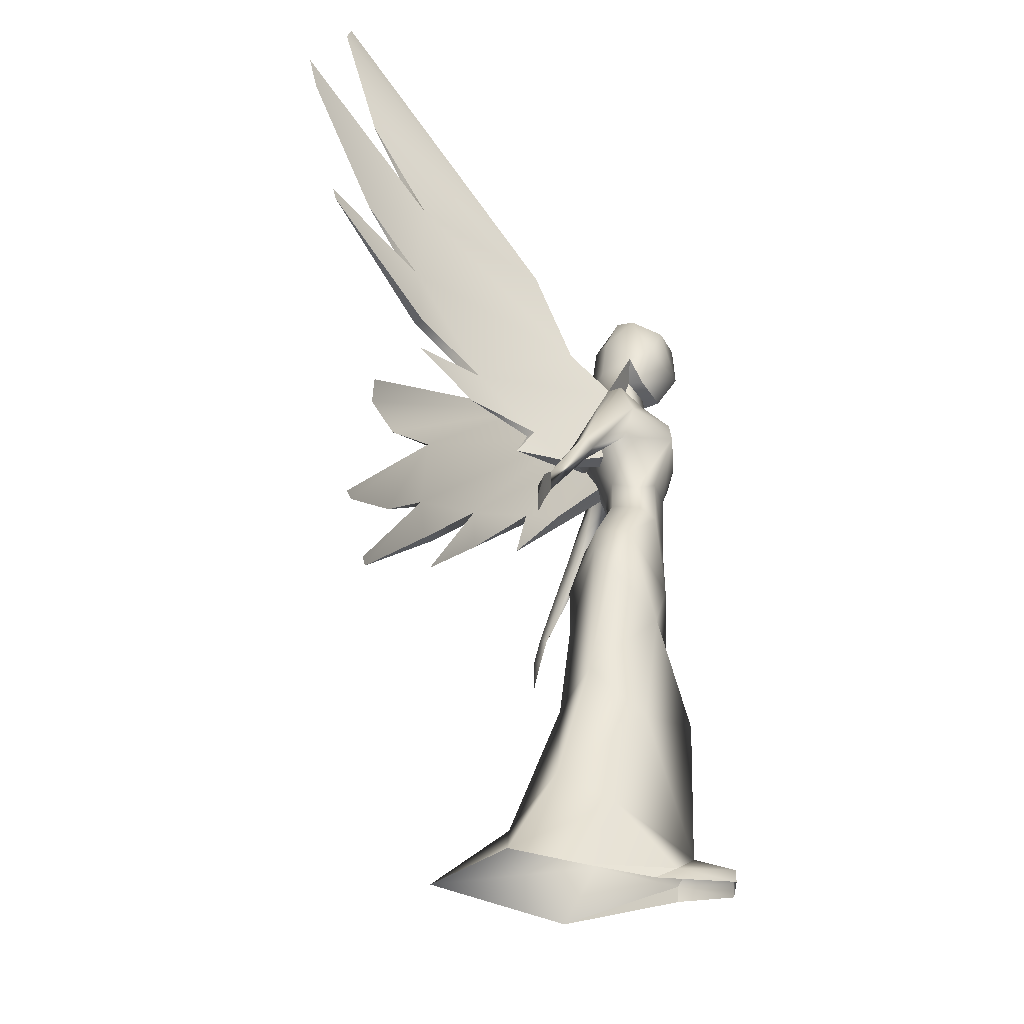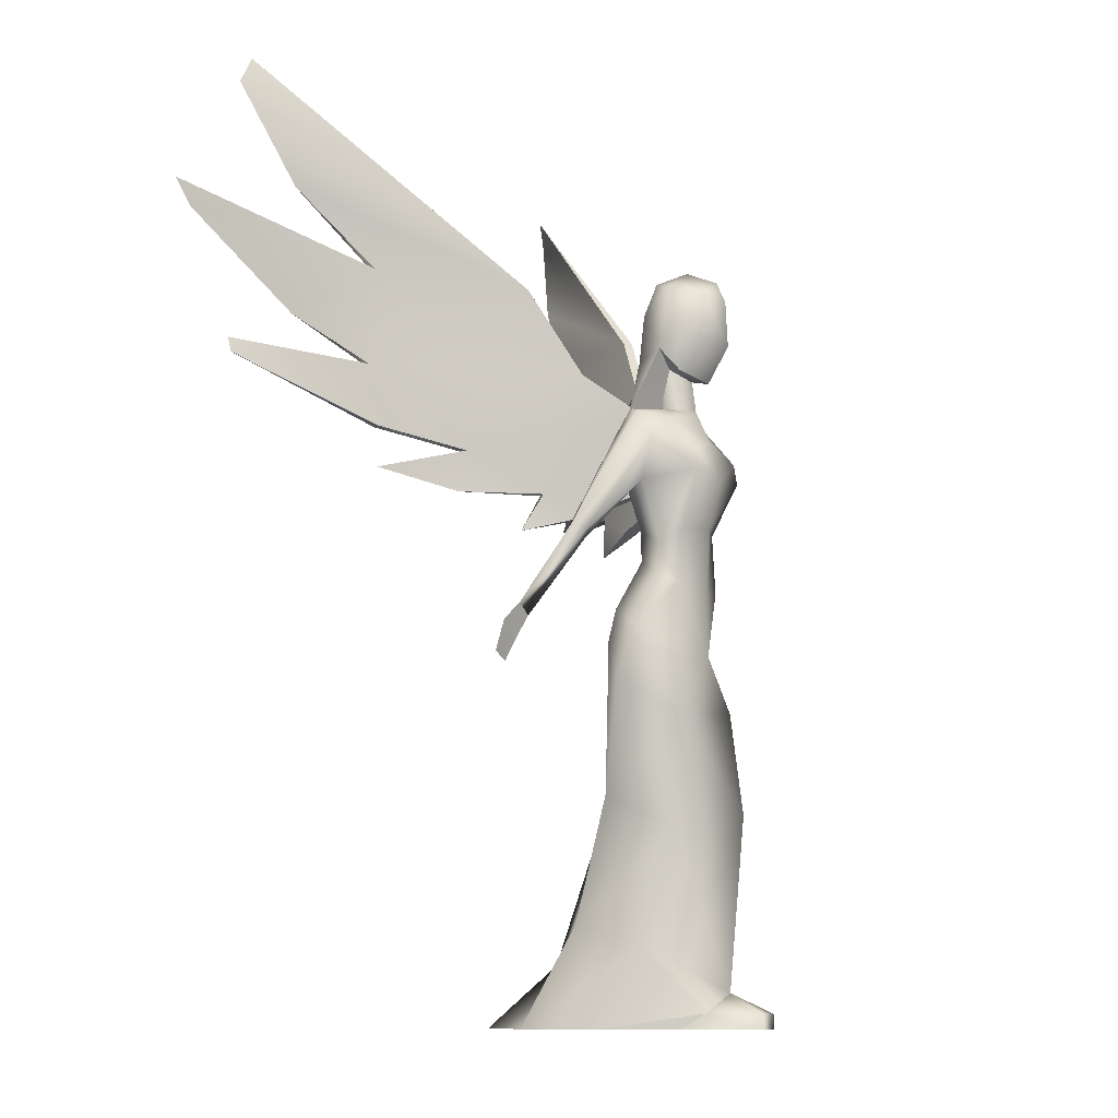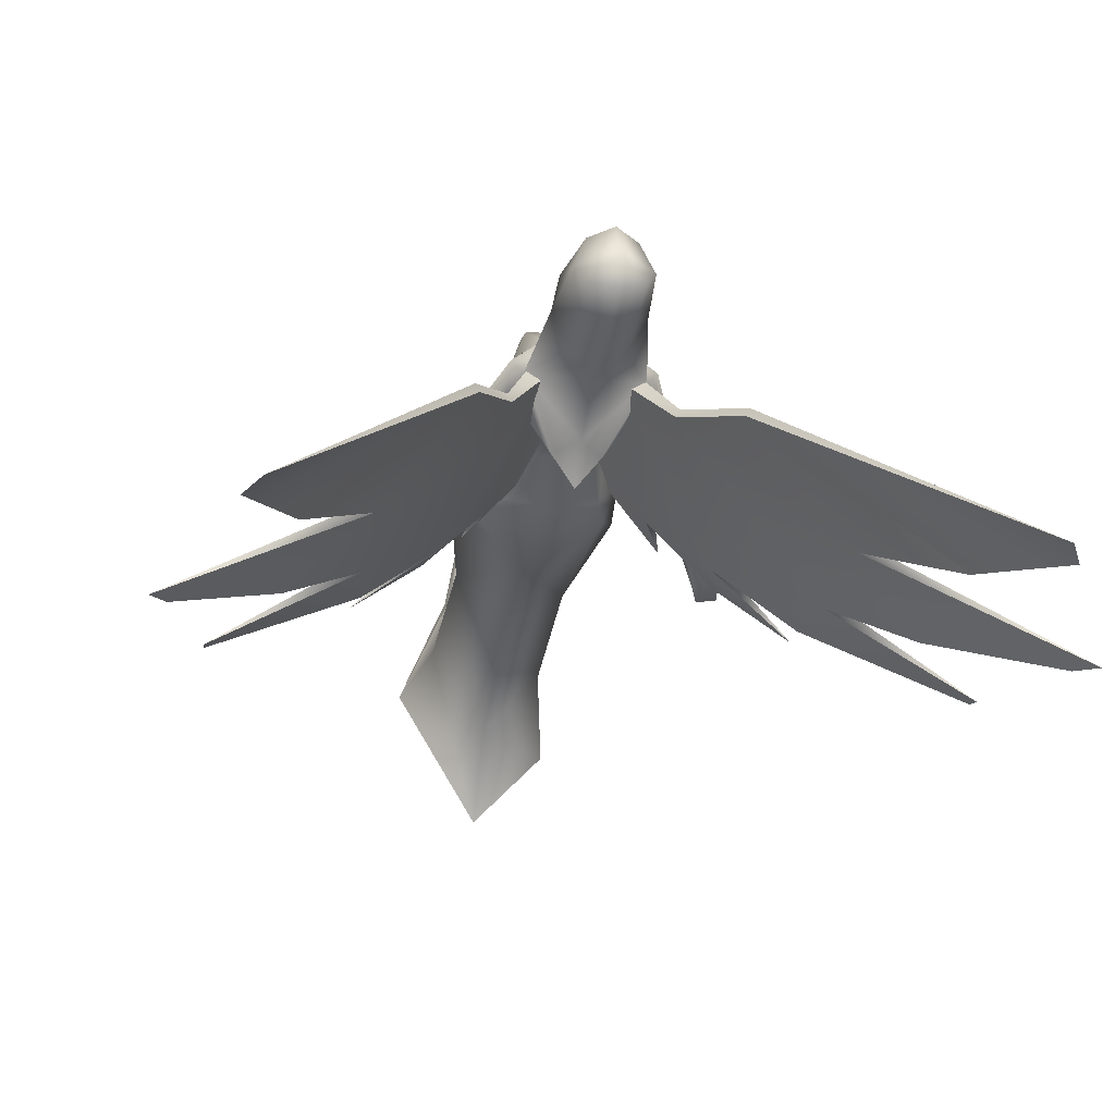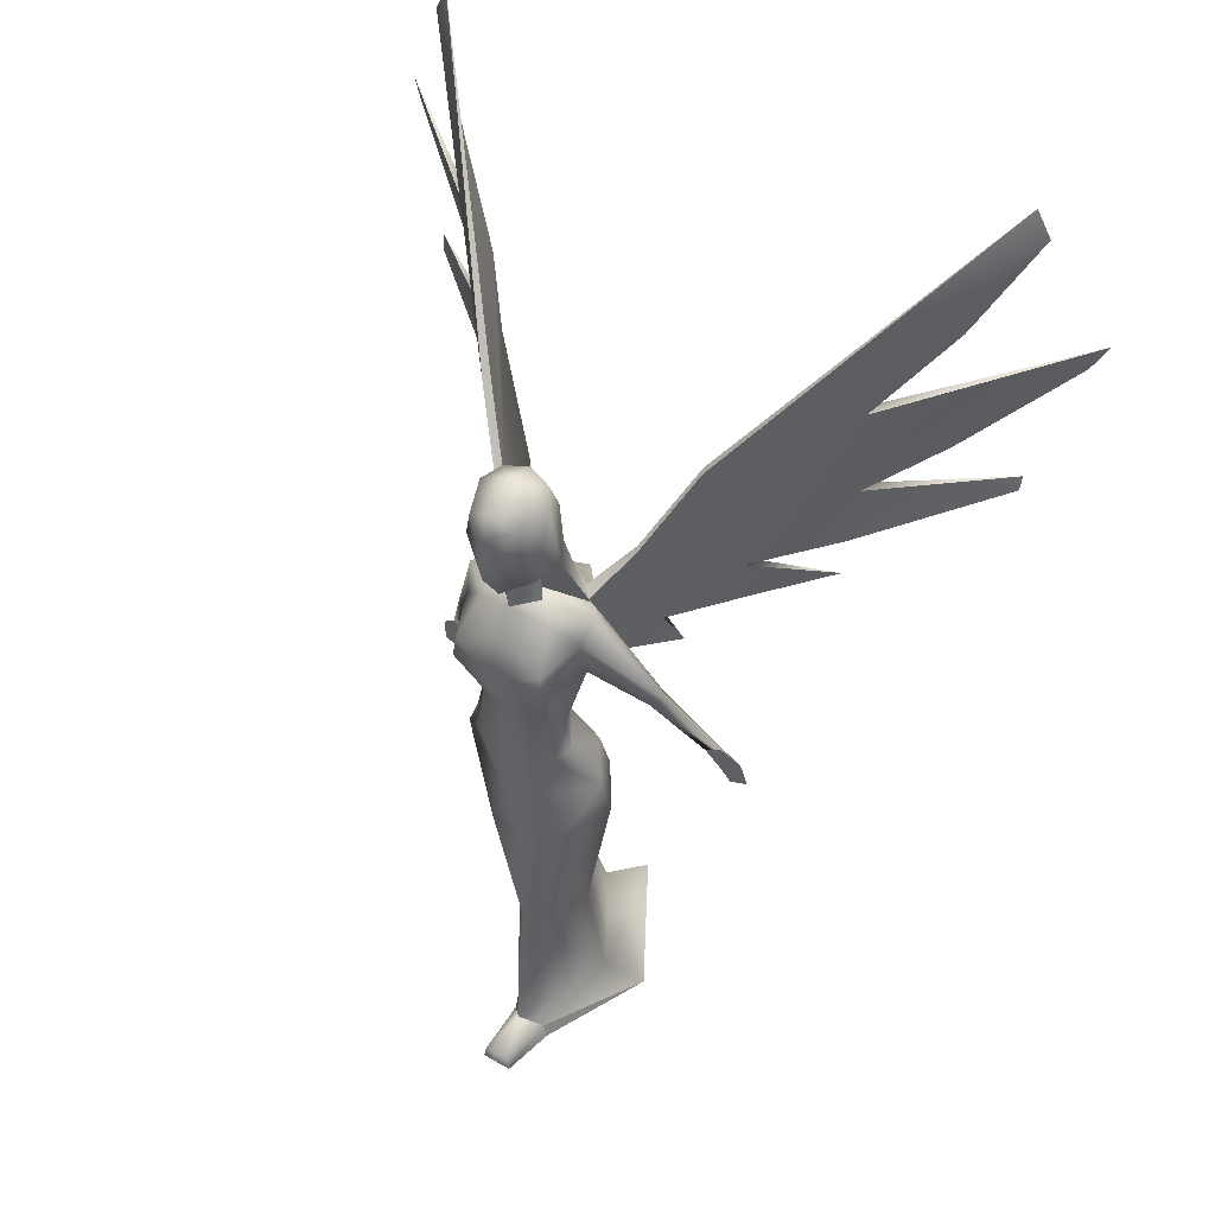
<metadata>
{"format":"obj","ext":"obj","renderer":"f3d","projection":"perspective","resolution":1024,"background":"white","views":[{"elev":-39.1,"azim":-90.2,"up":"+Y"},{"elev":-10.3,"azim":-61.6,"up":"+Y"},{"elev":-25.7,"azim":169.4,"up":"+Z"},{"elev":45.9,"azim":33.3,"up":"+Y"}]}
</metadata>
<code>
o Angel.3_Cube.002
v 0.04526 1.313 0.02059
v 0.03739 1.401 0.02249
v 0.09061 1.437 0.02428
v 0.07623 1.575 0.03679
v 0.1405 1.294 -0.004516
v 0.2466 1.048 -0.09936
v 0.3293 0.8666 -0.1834
v 0.3668 0.8276 -0.1987
v 0.3762 0.762 -0.2132
v 0.3371 0.7448 -0.2132
v 0.3169 0.7948 -0.1987
v 0.2934 0.8432 -0.1834
v 0.2013 1.013 -0.09936
v 0.1295 1.144 -0.000903
v 0.09833 1.012 0.02619
v 0.1124 0.9399 0.02981
v 0.1602 0.8307 0
v 0.05244 1.393 0.05482
v 0.08127 1.472 0.07972
v 0.04898 1.559 0.1095
v 0.07785 1.285 0.0494
v 0.1298 1.237 0.02368
v 0.2224 1.031 -0.08118
v 0.09759 1.206 0.1107
v 0.1006 1.162 0.1165
v 0.06581 1.046 0.07123
v 0.08763 0.9245 0.06822
v 0.1174 1.302 -0.0338
v 0.09432 1.214 -0.08322
v 0.04845 1.21 -0.1498
v 0.05169 1.591 -0.000204
v 0.05169 1.523 -0.03084
v 0.05169 1.421 -0.04297
v 0.02588 1.313 -0.007183
v 0.1405 1.245 -0.05461
v 0.1405 1.163 -0.06724
v 0.2212 1.029 -0.131
v 0.09432 1.135 -0.05236
v 0.07495 1.043 -0.03053
v 0.07074 0.9772 -0.03128
v 0.1111 0.8734 -0.07268
v 0.1318 0.8049 -0.07946
v 0.309 0.8612 -0.1981
v 0.3397 0.8123 -0.2138
v 0.1037 1.292 -0.01348
v 0.1606 1.38 -0.1249
v 0.2475 1.558 -0.2107
v 0.6362 2.033 -0.6693
v 0.6667 1.973 -0.6759
v 0.5588 1.759 -0.6039
v 0.4363 1.594 -0.4806
v 0.7883 1.736 -0.7444
v 0.7569 1.678 -0.7286
v 0.5604 1.481 -0.6062
v 0.4318 1.388 -0.4943
v 0.6824 1.41 -0.6796
v 0.6807 1.378 -0.6721
v 0.4182 1.256 -0.4817
v 0.2663 1.217 -0.3499
v 0.4152 1.167 -0.4817
v 0.277 1.127 -0.3635
v 0.1666 1.127 -0.2175
v 0.1916 1.046 -0.2581
v 0.1174 1.078 -0.1384
v 0.07419 1.131 -0.02326
v 0.07114 1.292 -0.03004
v 0.1518 1.38 -0.1414
v 0.2392 1.558 -0.2273
v 0.4205 1.594 -0.4971
v 0.416 1.388 -0.5108
v 0.4024 1.256 -0.4982
v 0.2505 1.217 -0.3665
v 0.1508 1.127 -0.234
v 0.09336 1.078 -0.155
v 0.03272 1.131 -0.03982
v -0.04526 1.313 0.02059
v 0 1.368 0.09671
v 0 1.623 0.04977
v -0.03739 1.401 0.02249
v -0.09061 1.437 0.02428
v -0.07623 1.575 0.03679
v -0.1405 1.294 -0.004516
v -0.2466 1.048 -0.09936
v -0.3293 0.8666 -0.1834
v -0.3668 0.8276 -0.1987
v -0.3762 0.762 -0.2132
v -0.3371 0.7448 -0.2132
v -0.3169 0.7948 -0.1987
v -0.2934 0.8432 -0.1834
v -0.2013 1.013 -0.09936
v -0.1295 1.144 -0.000903
v -0.09833 1.012 0.02619
v -0.1124 0.9399 0.02981
v -0.1602 0.8307 0
v 0 1.591 0.1197
v 0 1.545 0.1397
v 0 1.445 0.1447
v 0 1.377 0.05833
v -0.05244 1.393 0.05482
v -0.08127 1.472 0.07972
v -0.04898 1.559 0.1095
v 0 1.309 0.067
v 0 1.239 0.09959
v 0 1.15 0.1254
v 0 1.048 0.09485
v 0 0.9034 0.08808
v 0 0.7747 0.08958
v -0.07785 1.285 0.0494
v -0.1298 1.237 0.02368
v -0.2224 1.031 -0.08118
v -0.09759 1.206 0.1107
v -0.1006 1.162 0.1165
v -0.06581 1.046 0.07123
v -0.08763 0.9245 0.06822
v 0 1.603 -0.01554
v 0 1.534 -0.05369
v 0 1.381 -0.0745
v 0 1.256 -0.1416
v 0 1.19 -0.2094
v 0 1.189 -0.1328
v 0 1.231 -0.07137
v 0 1.163 -0.07639
v 0 1.05 -0.04315
v 0 0.9884 -0.04001
v 0 0.8893 -0.09835
v 0 0.7732 -0.1354
v -0.1174 1.302 -0.0338
v -0.09432 1.214 -0.08322
v -0.04845 1.21 -0.1498
v -0.05169 1.591 -0.000204
v -0.05169 1.523 -0.03084
v -0.05169 1.421 -0.04297
v -0.02588 1.313 -0.007183
v -0.1405 1.245 -0.05461
v -0.1405 1.163 -0.06724
v -0.2212 1.029 -0.131
v -0.09432 1.135 -0.05236
v -0.07495 1.043 -0.03053
v -0.07074 0.9772 -0.03128
v -0.1111 0.8734 -0.07268
v -0.1318 0.8049 -0.07946
v -0.309 0.8612 -0.1981
v -0.3397 0.8123 -0.2138
v -0.1037 1.292 -0.01348
v -0.1606 1.38 -0.1249
v -0.2475 1.558 -0.2107
v -0.6362 2.033 -0.6693
v -0.6667 1.973 -0.6759
v -0.5588 1.759 -0.6039
v -0.4363 1.594 -0.4806
v -0.7883 1.736 -0.7444
v -0.7569 1.678 -0.7286
v -0.5604 1.481 -0.6062
v -0.4318 1.388 -0.4943
v -0.6824 1.41 -0.6796
v -0.6807 1.378 -0.6721
v -0.4182 1.256 -0.4817
v -0.2663 1.217 -0.3499
v -0.4152 1.167 -0.4817
v -0.277 1.127 -0.3635
v -0.1666 1.127 -0.2175
v -0.1916 1.046 -0.2581
v -0.1174 1.078 -0.1384
v -0.07419 1.131 -0.02326
v -0.07114 1.292 -0.03004
v -0.1518 1.38 -0.1414
v -0.2392 1.558 -0.2273
v -0.4205 1.594 -0.4971
v -0.416 1.388 -0.5108
v -0.4024 1.256 -0.4982
v -0.2505 1.217 -0.3665
v -0.1508 1.127 -0.234
v -0.09336 1.078 -0.155
v -0.03272 1.131 -0.03982
v 0.1008 0.663 0.09272
v 0.06612 0.4419 0.1366
v 0.02276 0.07385 0.1209
v -0.006858 0.0322 0.205
v -0.01336 0 0.205
v 0.0505 0.0322 0.205
v 0.05303 0 0.205
v 0.1707 0.7396 -0.02211
v 0.1069 0.4014 -0.02862
v 0.1147 0.1075 -0.08715
v 0.1733 0 -0.1548
v 0.06487 0.0322 0.08679
v 0.07334 0 0.08679
v -0.06774 0.6446 0.05978
v -0.02872 0.4107 0.0289
v -0.05294 0.1713 -0.04685
v -0.08991 0 -0.1275
v -0.01409 0.0322 0.08103
v -0.03169 0 0.03251
v -0.1678 0.7212 -0.04119
v -0.1104 0.4827 -0.09921
v -0.1057 0.215 -0.173
v -0.1512 0 -0.2797
v -0 0.664 -0.1354
v -0 0.4408 -0.1619
v -0 0.1317 -0.2758
v -0 0 -0.4428
v 0.03739 1.401 0.02249
v 0.03739 1.401 0.02249
v 0.09061 1.437 0.02428
v 0.09061 1.437 0.02428
v 0.3668 0.8276 -0.1987
v 0.3293 0.8666 -0.1834
v 0.3762 0.762 -0.2132
v 0.3371 0.7448 -0.2132
v 0.3169 0.7948 -0.1987
v 0.2934 0.8432 -0.1834
v 0 1.377 0.05833
v 0 1.368 0.09671
v 0.05244 1.393 0.05482
v 0.04526 1.313 0.02059
v 0 1.309 0.067
v 0.09432 1.214 -0.08322
v 0.04845 1.21 -0.1498
v 0 1.19 -0.2094
v 0.02588 1.313 -0.007183
v 0.02588 1.313 -0.007183
v 0.1174 1.302 -0.0338
v 0 1.189 -0.1328
v 0.1037 1.292 -0.01348
v 0.1606 1.38 -0.1249
v 0.2475 1.558 -0.2107
v 0.6362 2.033 -0.6693
v 0.6362 2.033 -0.6693
v 0.6667 1.973 -0.6759
v 0.5588 1.759 -0.6039
v 0.5588 1.759 -0.6039
v 0.4363 1.594 -0.4806
v 0.7883 1.736 -0.7444
v 0.7883 1.736 -0.7444
v 0.7569 1.678 -0.7286
v 0.5604 1.481 -0.6062
v 0.5604 1.481 -0.6062
v 0.4318 1.388 -0.4943
v 0.6824 1.41 -0.6796
v 0.6824 1.41 -0.6796
v 0.6807 1.378 -0.6721
v 0.6807 1.378 -0.6721
v 0.4182 1.256 -0.4817
v 0.2663 1.217 -0.3499
v 0.4152 1.167 -0.4817
v 0.4152 1.167 -0.4817
v 0.277 1.127 -0.3635
v 0.277 1.127 -0.3635
v 0.1666 1.127 -0.2175
v 0.1916 1.046 -0.2581
v 0.1916 1.046 -0.2581
v 0.1916 1.046 -0.2581
v 0.1174 1.078 -0.1384
v 0.07419 1.131 -0.02326
v 0.07114 1.292 -0.03004
v 0.1518 1.38 -0.1414
v 0.2392 1.558 -0.2273
v 0.4024 1.256 -0.4982
v 0.2505 1.217 -0.3665
v 0.09336 1.078 -0.155
v 0.03272 1.131 -0.03982
v 0.4205 1.594 -0.4971
v 0.416 1.388 -0.5108
v 0.1508 1.127 -0.234
v -0.03739 1.401 0.02249
v -0.03739 1.401 0.02249
v -0.09061 1.437 0.02428
v -0.09061 1.437 0.02428
v -0.3668 0.8276 -0.1987
v -0.3293 0.8666 -0.1834
v -0.3762 0.762 -0.2132
v -0.3371 0.7448 -0.2132
v -0.3169 0.7948 -0.1987
v -0.2934 0.8432 -0.1834
v -0.05244 1.393 0.05482
v -0.04526 1.313 0.02059
v -0.09432 1.214 -0.08322
v -0.04845 1.21 -0.1498
v -0.02588 1.313 -0.007183
v -0.02588 1.313 -0.007183
v -0.1174 1.302 -0.0338
v -0.1037 1.292 -0.01348
v -0.1606 1.38 -0.1249
v -0.2475 1.558 -0.2107
v -0.6362 2.033 -0.6693
v -0.6362 2.033 -0.6693
v -0.6667 1.973 -0.6759
v -0.5588 1.759 -0.6039
v -0.5588 1.759 -0.6039
v -0.4363 1.594 -0.4806
v -0.7883 1.736 -0.7444
v -0.7883 1.736 -0.7444
v -0.7569 1.678 -0.7286
v -0.5604 1.481 -0.6062
v -0.5604 1.481 -0.6062
v -0.4318 1.388 -0.4943
v -0.6824 1.41 -0.6796
v -0.6824 1.41 -0.6796
v -0.6807 1.378 -0.6721
v -0.6807 1.378 -0.6721
v -0.4182 1.256 -0.4817
v -0.2663 1.217 -0.3499
v -0.4152 1.167 -0.4817
v -0.4152 1.167 -0.4817
v -0.277 1.127 -0.3635
v -0.277 1.127 -0.3635
v -0.1666 1.127 -0.2175
v -0.1916 1.046 -0.2581
v -0.1916 1.046 -0.2581
v -0.1916 1.046 -0.2581
v -0.1174 1.078 -0.1384
v -0.07419 1.131 -0.02326
v -0.07114 1.292 -0.03004
v -0.1518 1.38 -0.1414
v -0.2392 1.558 -0.2273
v -0.4024 1.256 -0.4982
v -0.2505 1.217 -0.3665
v -0.09336 1.078 -0.155
v -0.03272 1.131 -0.03982
v -0.4205 1.594 -0.4971
v -0.416 1.388 -0.5108
v -0.1508 1.127 -0.234
v 0.06487 0.0322 0.08679
v 0.06487 0.0322 0.08679
v 0.07334 0 0.08679
v 0.02276 0.07385 0.1209
v 0.1733 0 -0.1548
v -0.01409 0.0322 0.08103
v -0.01409 0.0322 0.08103
v -0.03169 0 0.03251
v -0.08991 0 -0.1275
f 204 214 203
f 212 203 214
f 212 214 77
f 95 20 78
f 4 78 20
f 95 96 20
f 96 97 20
f 20 97 19
f 20 19 4
f 4 19 205
f 18 205 19
f 19 97 18
f 97 213 18
f 98 216 202
f 202 216 215
f 102 21 1
f 1 21 5
f 21 22 5
f 5 22 6
f 23 6 22
f 22 14 23
f 13 23 14
f 103 21 102
f 21 103 24
f 103 104 24
f 24 104 25
f 22 21 24
f 24 25 22
f 22 25 14
f 104 105 25
f 25 105 26
f 25 26 15
f 15 14 25
f 105 106 26
f 26 106 27
f 26 27 15
f 15 27 16
f 16 27 17
f 106 107 27
f 27 107 17
f 6 23 207
f 12 23 13
f 23 12 207
f 211 210 7
f 7 210 206
f 210 209 206
f 208 206 209
f 217 218 222
f 218 219 118
f 4 31 78
f 115 78 31
f 31 4 32
f 31 32 115
f 116 115 32
f 32 33 116
f 116 33 117
f 4 205 32
f 32 205 33
f 2 28 3
f 33 222 117
f 118 117 222
f 222 218 118
f 202 215 220
f 33 205 222
f 2 221 28
f 1 5 34
f 34 5 222
f 5 35 222
f 5 6 35
f 36 35 37
f 35 6 37
f 6 207 37
f 119 30 223
f 30 29 223
f 120 217 121
f 217 222 35
f 35 36 217
f 36 13 14
f 37 13 36
f 36 14 217
f 122 121 217
f 217 38 122
f 14 38 217
f 38 39 122
f 122 39 123
f 38 14 39
f 14 15 39
f 39 15 40
f 124 123 39
f 39 40 124
f 15 16 40
f 40 16 41
f 124 40 125
f 40 41 125
f 125 41 126
f 41 42 126
f 16 17 41
f 41 17 42
f 37 207 43
f 37 43 12
f 13 37 12
f 207 8 43
f 43 8 44
f 11 12 43
f 43 44 11
f 8 9 44
f 11 44 10
f 9 10 44
f 254 253 224
f 249 247 244
f 244 247 245
f 224 253 249
f 249 253 250
f 224 249 244
f 224 244 225
f 225 244 238
f 225 238 232
f 243 241 238
f 238 241 239
f 238 236 232
f 244 243 238
f 236 235 232
f 227 226 229
f 225 232 226
f 232 230 226
f 230 229 226
f 233 232 235
f 261 255 260
f 255 264 260
f 255 259 264
f 255 256 259
f 256 263 259
f 256 262 263
f 259 263 258
f 256 257 262
f 47 67 46
f 68 67 47
f 45 46 66
f 66 46 67
f 47 228 68
f 49 257 48
f 51 234 69
f 53 262 52
f 51 69 231
f 262 257 50
f 50 257 49
f 55 240 70
f 242 263 56
f 263 242 258
f 57 58 71
f 59 71 58
f 71 59 72
f 59 246 72
f 248 259 60
f 73 61 62
f 259 248 264
f 251 73 62
f 264 252 260
f 63 64 74
f 65 74 64
f 74 65 75
f 55 70 237
f 54 262 53
f 263 262 54
f 267 266 275
f 212 275 266
f 212 77 275
f 95 78 101
f 81 101 78
f 95 101 96
f 96 101 97
f 101 100 97
f 101 81 100
f 81 268 100
f 99 100 268
f 100 99 97
f 97 99 213
f 98 265 216
f 265 276 216
f 102 76 108
f 76 82 108
f 108 82 109
f 82 83 109
f 110 109 83
f 109 110 91
f 90 91 110
f 103 102 108
f 108 111 103
f 103 111 104
f 111 112 104
f 109 111 108
f 111 109 112
f 109 91 112
f 104 112 105
f 112 113 105
f 112 92 113
f 92 112 91
f 105 113 106
f 113 114 106
f 113 92 114
f 92 93 114
f 93 94 114
f 106 114 107
f 114 94 107
f 83 270 110
f 89 90 110
f 110 270 89
f 274 84 273
f 84 269 273
f 273 269 272
f 271 272 269
f 277 281 278
f 278 118 219
f 81 78 130
f 115 130 78
f 130 131 81
f 130 115 131
f 116 131 115
f 131 116 132
f 116 117 132
f 81 131 268
f 131 132 268
f 79 80 127
f 132 117 281
f 118 281 117
f 281 118 278
f 265 279 276
f 132 281 268
f 79 127 280
f 76 133 82
f 133 281 82
f 82 281 134
f 82 134 83
f 135 136 134
f 134 136 83
f 83 136 270
f 119 223 129
f 129 223 128
f 120 121 277
f 277 134 281
f 134 277 135
f 135 91 90
f 136 135 90
f 135 277 91
f 122 277 121
f 277 122 137
f 91 277 137
f 137 122 138
f 122 123 138
f 137 138 91
f 91 138 92
f 138 139 92
f 124 138 123
f 138 124 139
f 92 139 93
f 139 140 93
f 124 125 139
f 139 125 140
f 125 126 140
f 140 126 141
f 93 140 94
f 140 141 94
f 136 142 270
f 136 89 142
f 90 89 136
f 270 142 85
f 142 143 85
f 88 142 89
f 142 88 143
f 85 143 86
f 88 87 143
f 86 143 87
f 312 282 311
f 307 302 305
f 302 303 305
f 282 307 311
f 307 308 311
f 282 302 307
f 282 283 302
f 283 296 302
f 283 290 296
f 301 296 299
f 296 297 299
f 296 290 294
f 302 296 301
f 294 290 293
f 285 287 284
f 283 284 290
f 290 284 288
f 288 284 287
f 291 293 290
f 319 318 313
f 313 318 322
f 313 322 317
f 313 317 314
f 314 317 321
f 314 321 320
f 317 316 321
f 314 320 315
f 146 145 166
f 167 146 166
f 144 165 145
f 165 166 145
f 146 167 286
f 148 147 315
f 150 168 292
f 152 151 320
f 150 289 168
f 320 149 315
f 149 148 315
f 154 169 298
f 300 155 321
f 321 316 300
f 156 170 157
f 158 157 170
f 170 171 158
f 158 171 304
f 306 159 317
f 172 161 160
f 317 322 306
f 309 161 172
f 322 318 310
f 162 173 163
f 164 163 173
f 173 174 164
f 154 295 169
f 153 152 320
f 321 153 320
f 178 181 180
f 178 180 177
f 181 323 180
f 180 323 177
f 187 185 324
f 186 184 326
f 184 186 327
f 326 184 176
f 184 183 176
f 176 183 175
f 107 175 17
f 182 17 175
f 183 182 175
f 179 328 330
f 178 177 328
f 191 193 329
f 190 192 326
f 190 331 192
f 326 176 189
f 189 190 326
f 189 176 188
f 176 175 188
f 175 107 188
f 107 94 188
f 188 94 194
f 194 195 188
f 188 195 189
f 195 196 189
f 189 196 190
f 196 197 190
f 190 197 331
f 94 141 194
f 17 182 42
f 126 198 141
f 126 42 198
f 194 141 195
f 141 198 195
f 199 195 198
f 182 198 42
f 183 198 182
f 198 183 199
f 195 199 196
f 199 200 196
f 196 200 197
f 200 201 197
f 200 199 183
f 183 184 200
f 200 184 201
f 184 327 201
f 178 179 181
f 181 325 323
f 179 178 328

</code>
